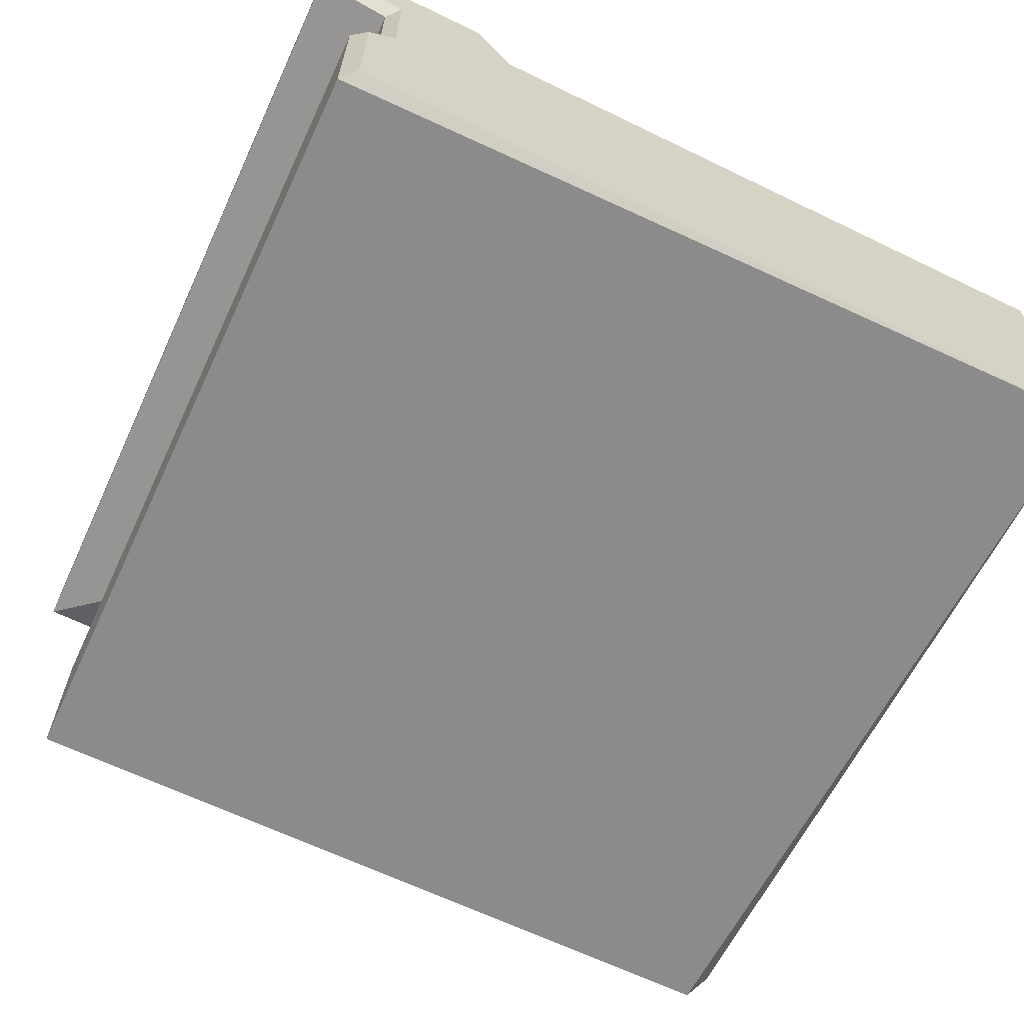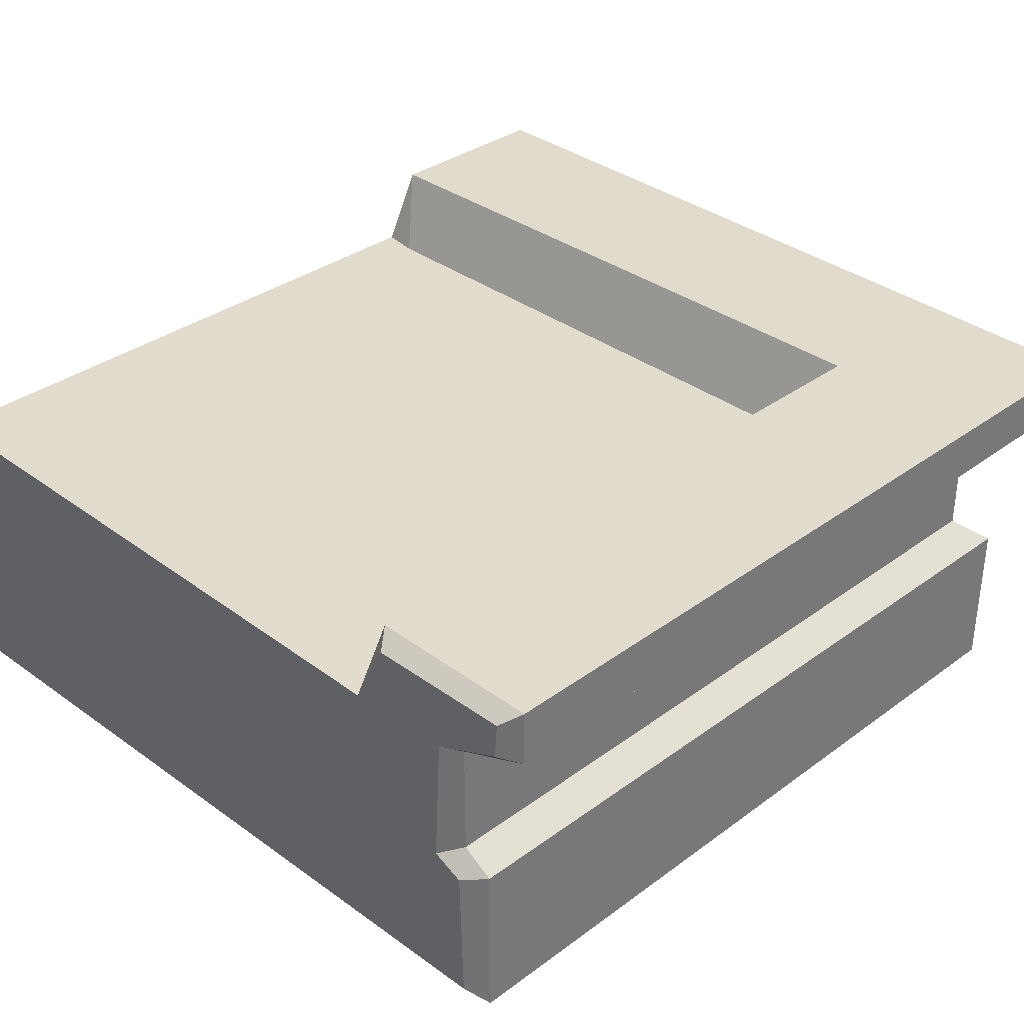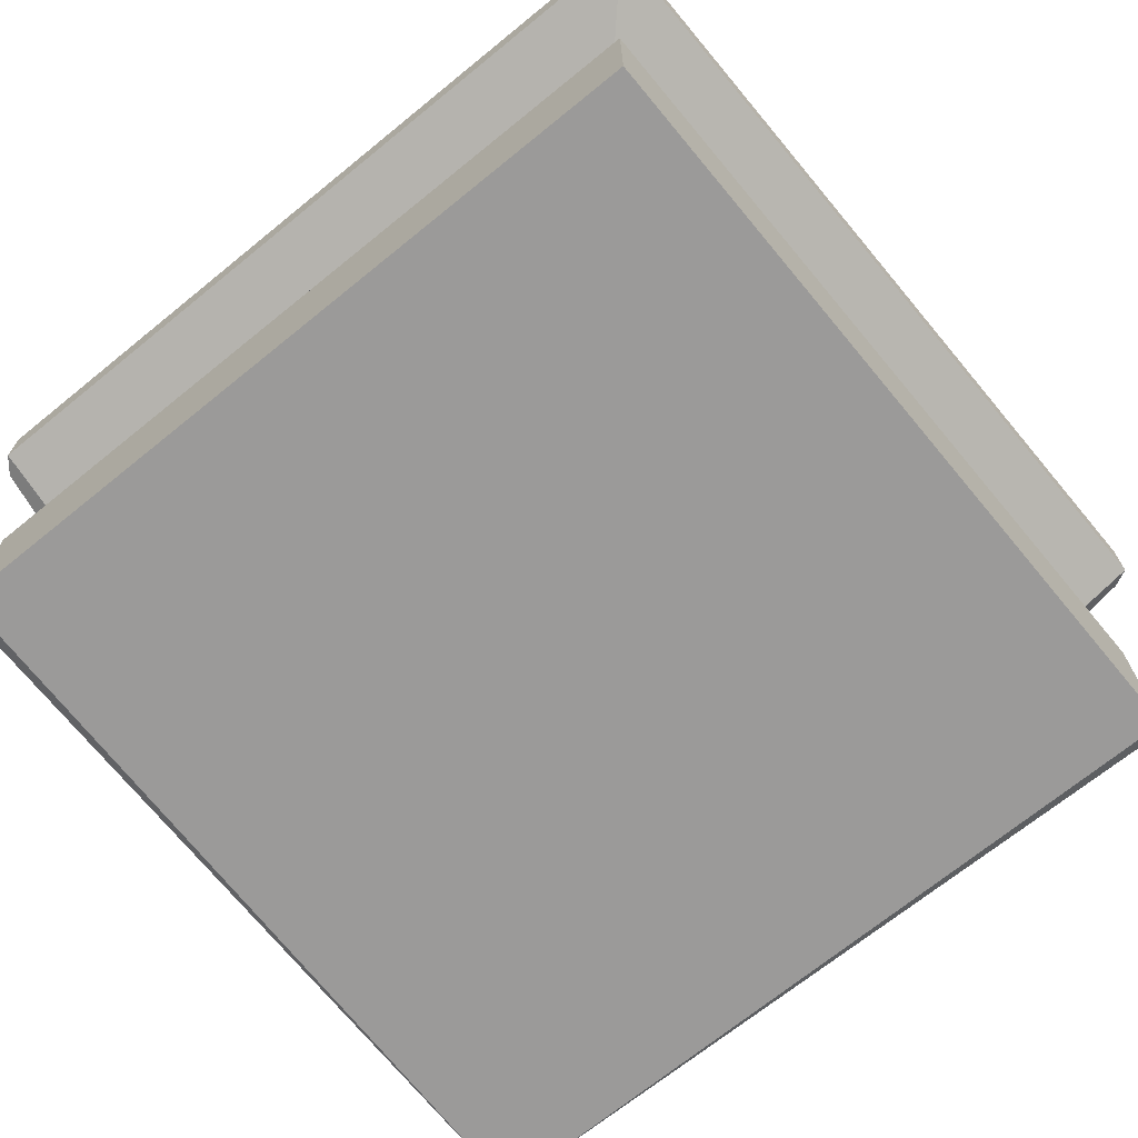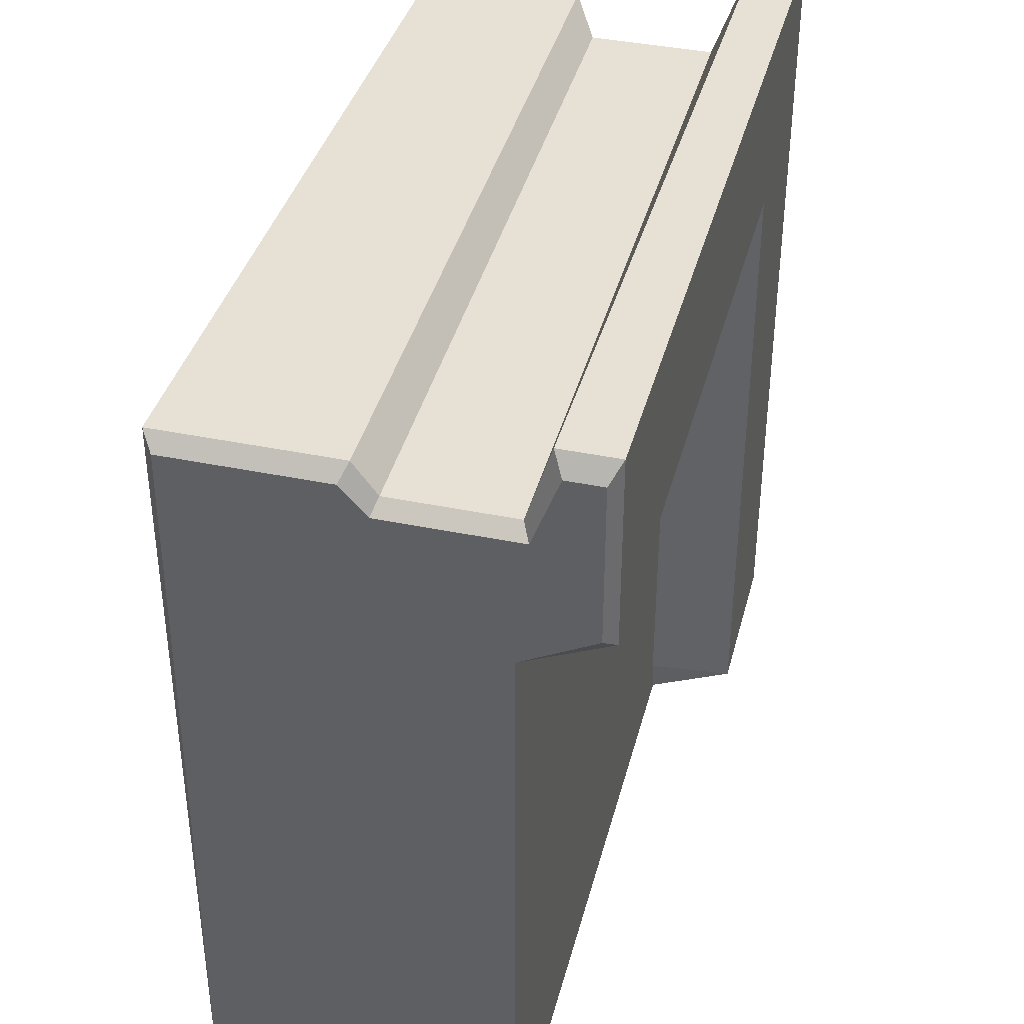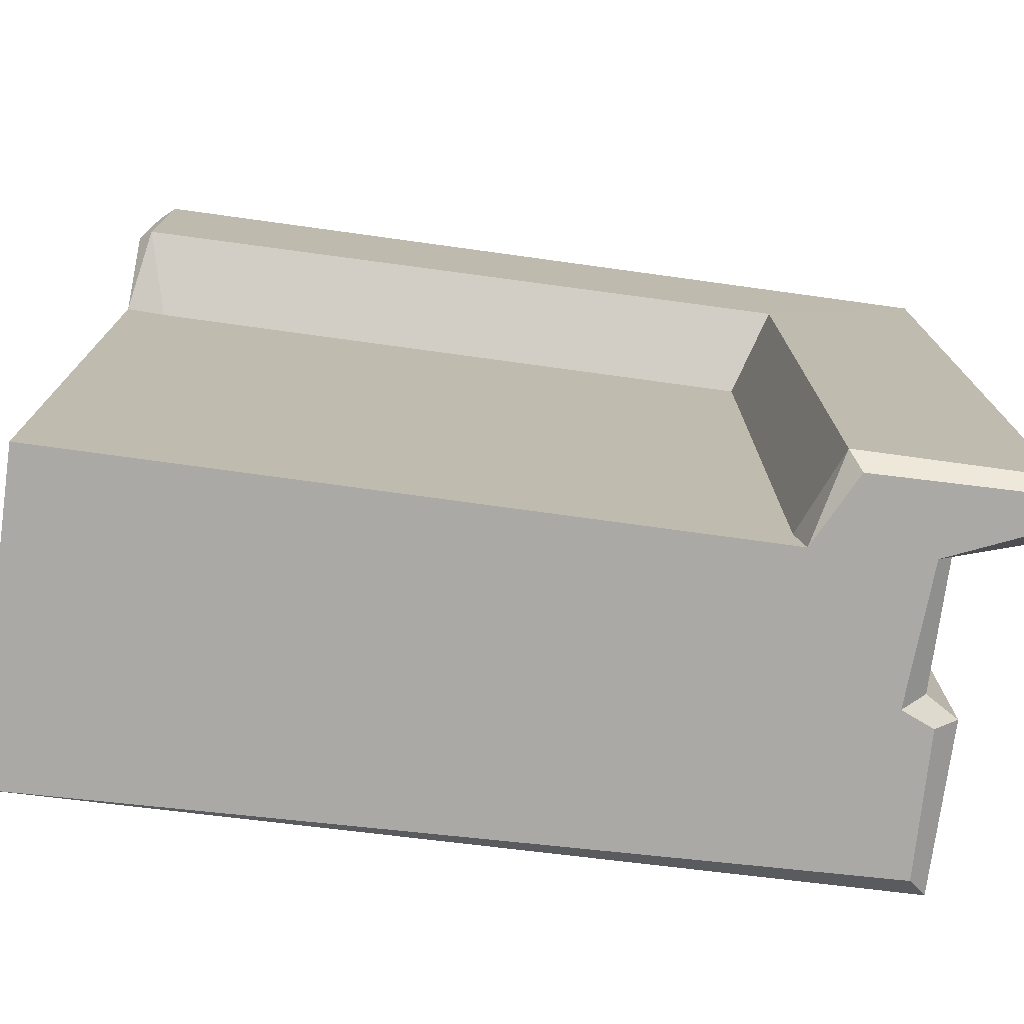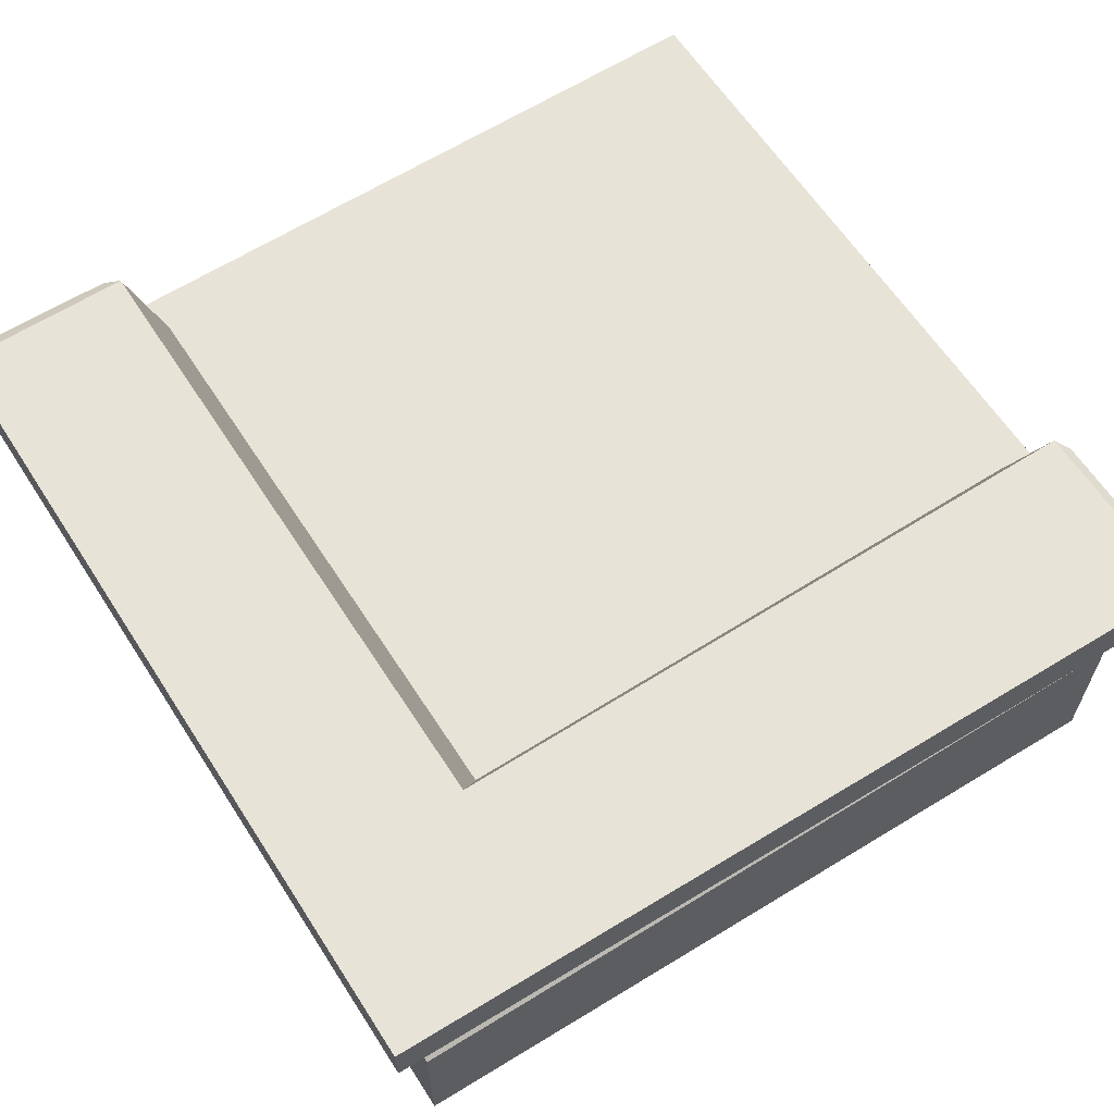
<metadata>
{"format":"obj","ext":"obj","renderer":"f3d","projection":"perspective","resolution":1024,"background":"white","views":[{"elev":-64.4,"azim":64.0,"up":"+Y"},{"elev":34.1,"azim":-134.8,"up":"+Y"},{"elev":-69.2,"azim":-51.0,"up":"+Y"},{"elev":39.9,"azim":104.3,"up":"+Z"},{"elev":-75.6,"azim":172.2,"up":"+Z"},{"elev":62.3,"azim":-32.8,"up":"+Y"}]}
</metadata>
<code>
v -97.35 0.7921 95.69
v -102.6 46.39 100.6
v -102.6 46.39 2.033
v -97.35 0.7921 2.033
v -93.64 37.01 92.22
v -93.64 37.03 2.033
v -102.6 40.39 100.6
v -93.64 22.36 92.22
v -97.35 20.1 2.033
v -97.35 19.58 95.69
v 0.000192 0.8536 95.32
v 0.000192 -1e-06 0
v 0.000192 36.39 0
v 0.000192 44.89 100.2
v 0.000192 40.74 100.2
v 0.000192 37.69 91.92
v 0.000192 22.24 91.92
v 0.000192 19.21 95.32
v -1.571 -0.4268 97.15
v -1.571 20.1 97.15
v -1.571 22.84 93.44
v -1.571 36.8 93.44
v -1.571 39.55 102.4
v -1.571 46.17 102.4
v -81.59 46.39 2.033
v -1.571 46.17 79.74
v 0.000192 44.89 81.15
v -81.59 46.39 79.74
v -78.91 36.39 0
v 0.000192 36.39 76.59
v -77.95 36.39 75.83
v -102.6 39.73 2.033
v -77.95 36.39 4.553
v -4.706 36.39 75.83
v -4.285 36.39 4.112
v -93.64 22.36 2.033
v -91.01 21 0
v -91.92 36.96 0
v -94.67 19.43 0
v -95.13 2.955 0
v -83.09 44.62 0
v -100.7 44.89 0
v -100.4 40.6 0
f 6 5 7 32
f 8 36 9 10
f 4 1 10 9
f 1 4 12 19
f 39 9 36 37
f 33 31 34 35
f 2 7 23 24
f 7 5 22 23
f 5 8 21 22
f 8 10 20 21
f 10 1 19 20
f 19 12 11
f 20 19 11 18
f 21 20 18 17
f 22 21 17 16
f 23 22 16 15
f 24 23 15 14
f 28 2 24 26
f 27 26 24 14
f 25 33 29
f 28 26 34 31
f 26 27 30
f 3 2 28 25
f 16 30 27 14 15
f 12 13 30 17
f 12 17 18 11
f 17 30 16
f 32 7 2 3
f 41 25 29
f 30 13 35 34
f 13 29 33 35
f 25 28 31 33
f 34 26 30
f 36 8 5 6
f 37 38 29
f 12 37 29 13
f 12 40 39 37
f 6 38 37 36
f 38 43 42 41 29
f 3 25 41 42
f 3 42 43 32
f 32 43 38 6
f 4 9 39 40
f 4 40 12

</code>
